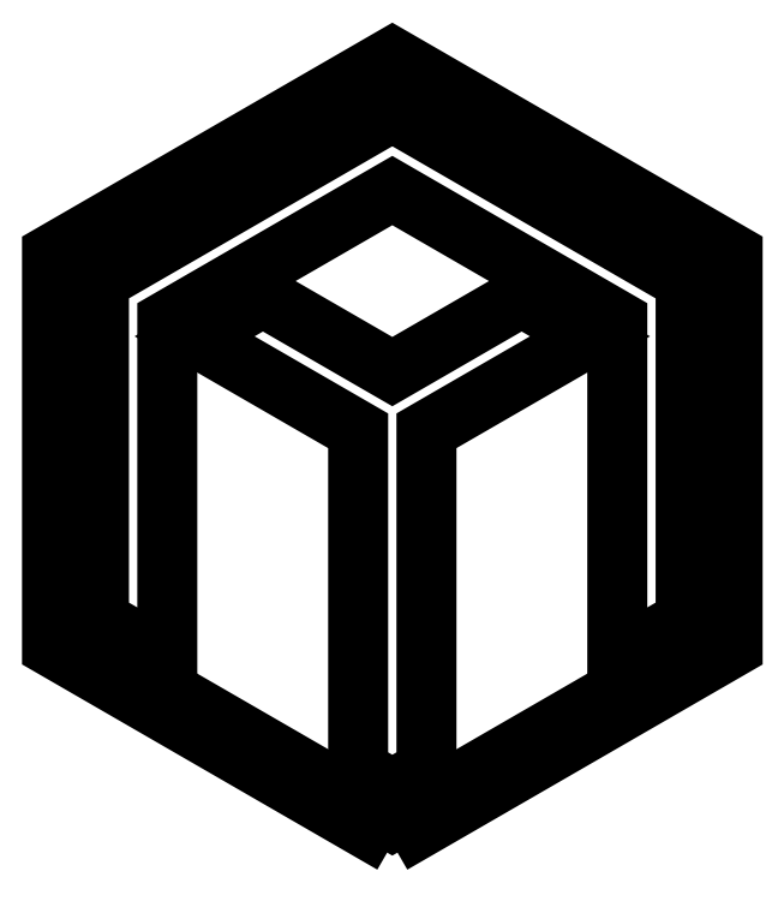
<metadata>
{"format":"dxf","ext":"dxf","renderer":"ezdxf+matplotlib","layout":"modelspace","background":"white","min_lineweight":24,"dpi":150}
</metadata>
<code>
0
SECTION
2
ENTITIES
0
LWPOLYLINE
8
0
90
6
70
1
43
0
10
217.4
20
-345.4
10
81.81
20
-267.1
10
81.81
20
-110.6
10
217.4
20
-32.28
10
353
20
-110.6
10
353
20
-267.1
0
LWPOLYLINE
8
0
90
6
70
1
43
0
10
89.64
20
-262.6
10
217.4
20
-336.4
10
345.2
20
-262.6
10
345.2
20
-115.1
10
217.4
20
-41.33
10
89.64
20
-115.1
0
LWPOLYLINE
8
0
90
10
70
1
43
0
10
217.4
20
-53.9
10
100.5
20
-121.4
10
100.5
20
-256.3
10
127.7
20
-272
10
127.7
20
-137.1
10
217.4
20
-85.33
10
307
20
-137.1
10
307
20
-272
10
334.3
20
-256.3
10
334.3
20
-121.4
0
LWPOLYLINE
8
0
90
12
70
1
43
0
10
268.9
20
-127.7
10
217.4
20
-157.4
10
165.8
20
-127.7
10
138.6
20
-143.4
10
203.8
20
-181
10
203.8
20
-284.5
10
203.8
20
-316
10
217.4
20
-323.8
10
231
20
-316
10
231
20
-284.5
10
231
20
-181
10
296.2
20
-143.4
0
ENDSEC
0
EOF

</code>
